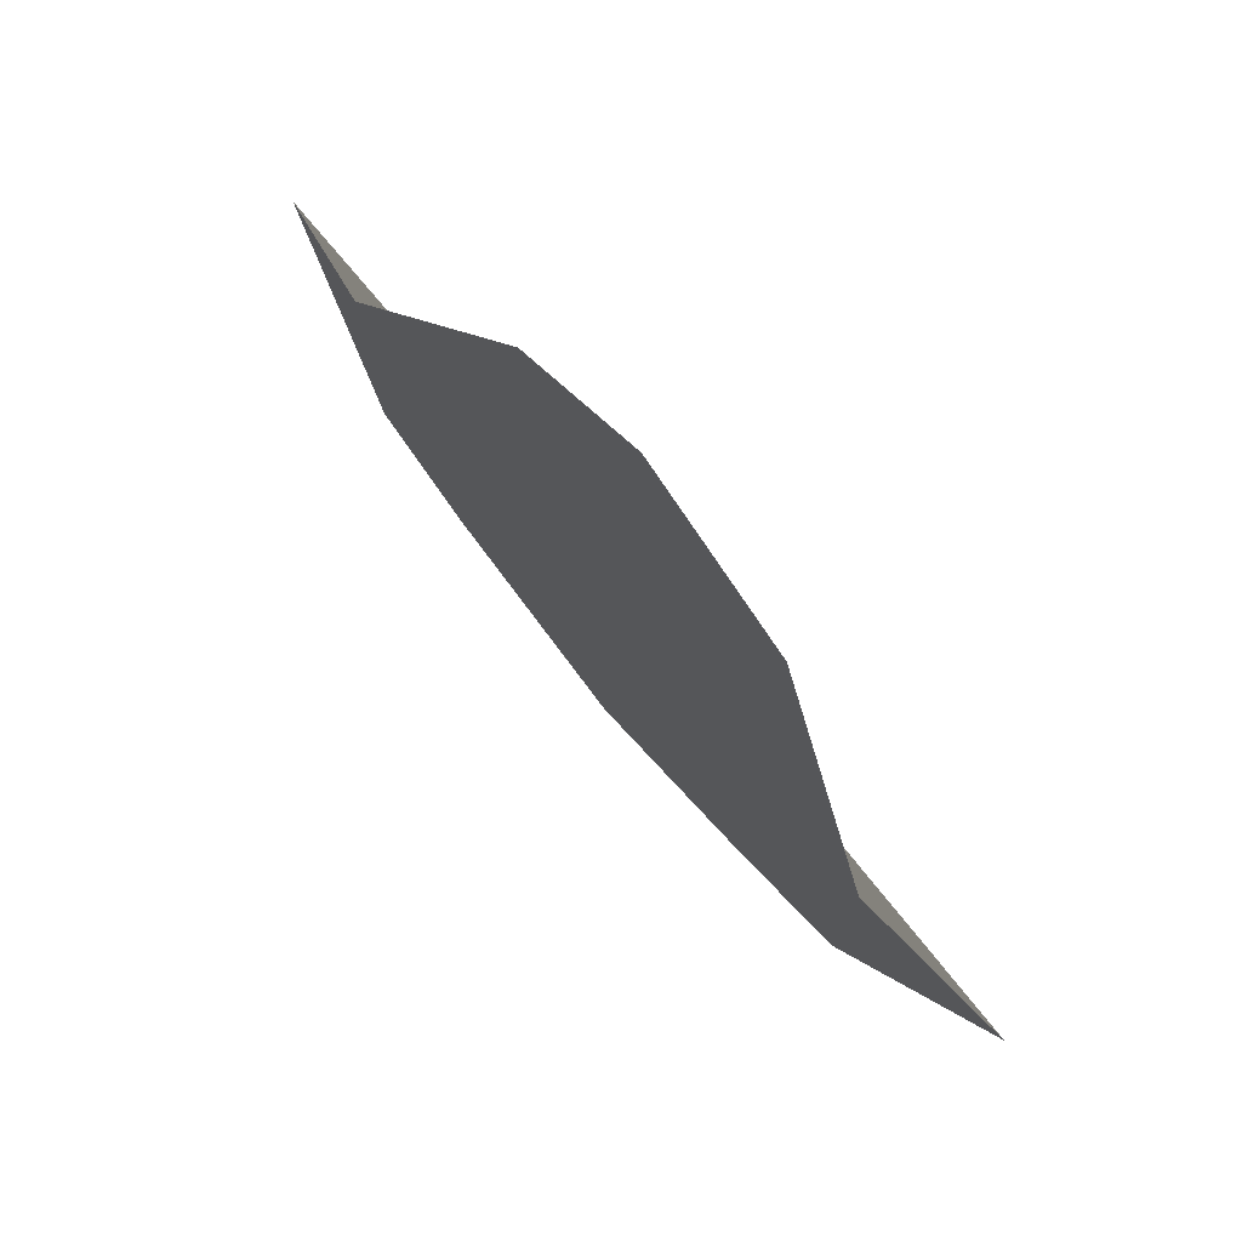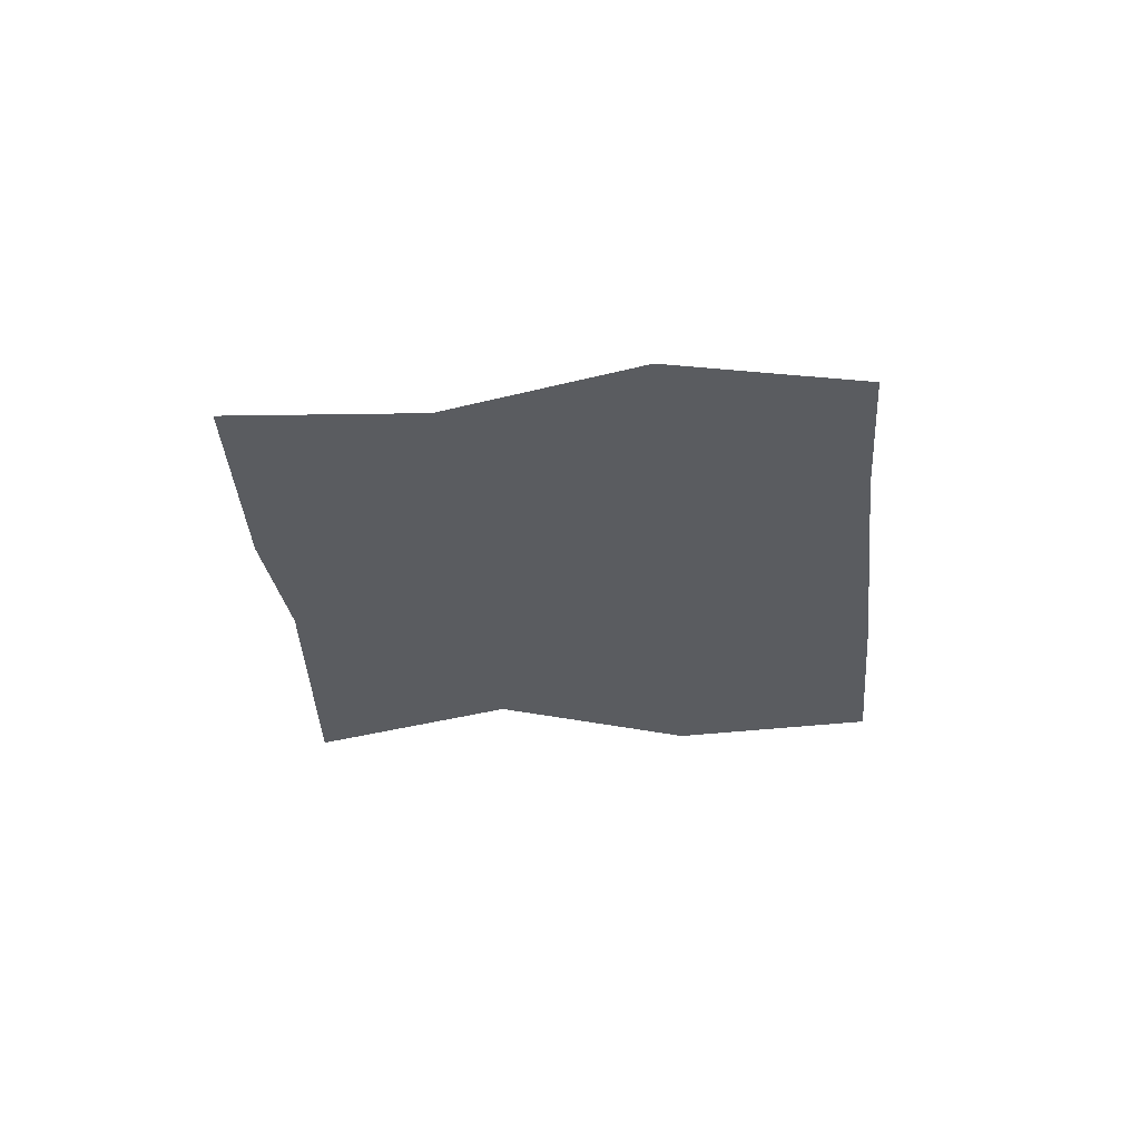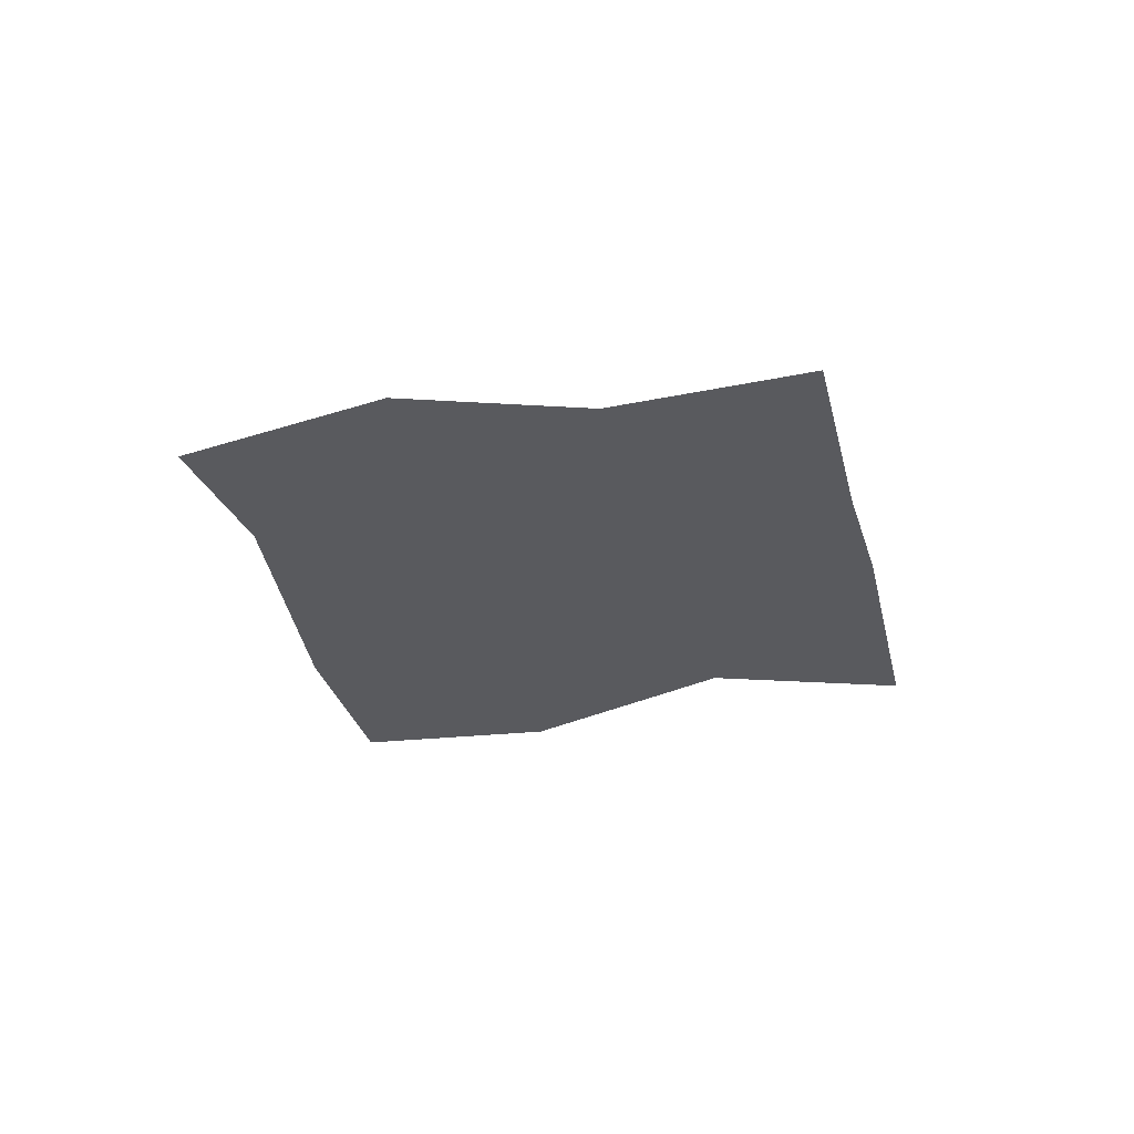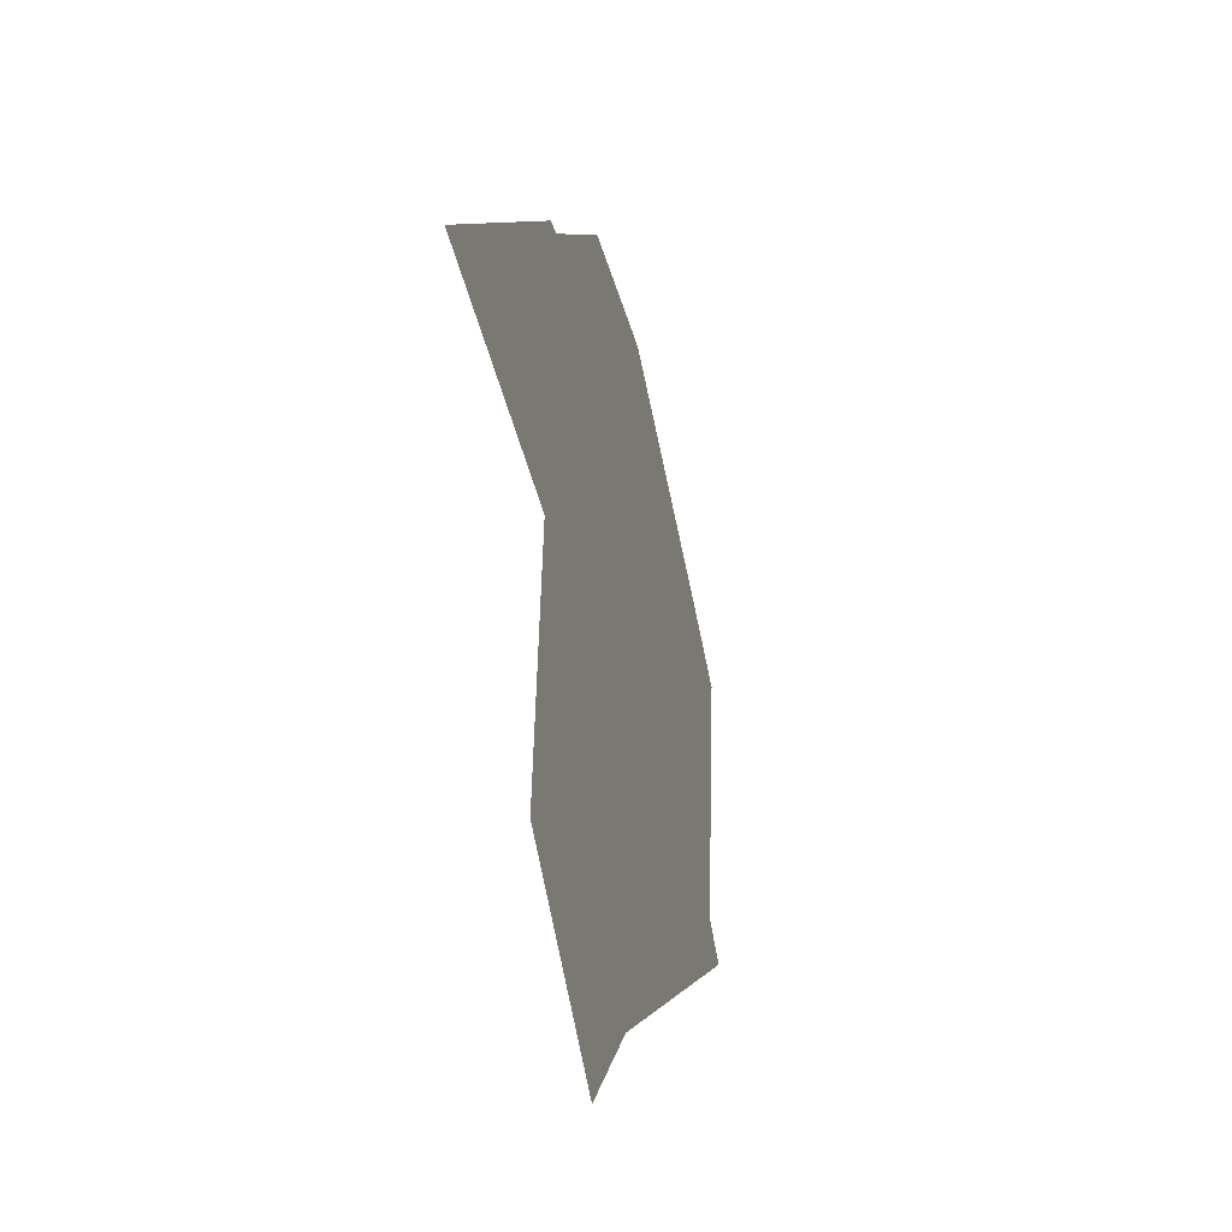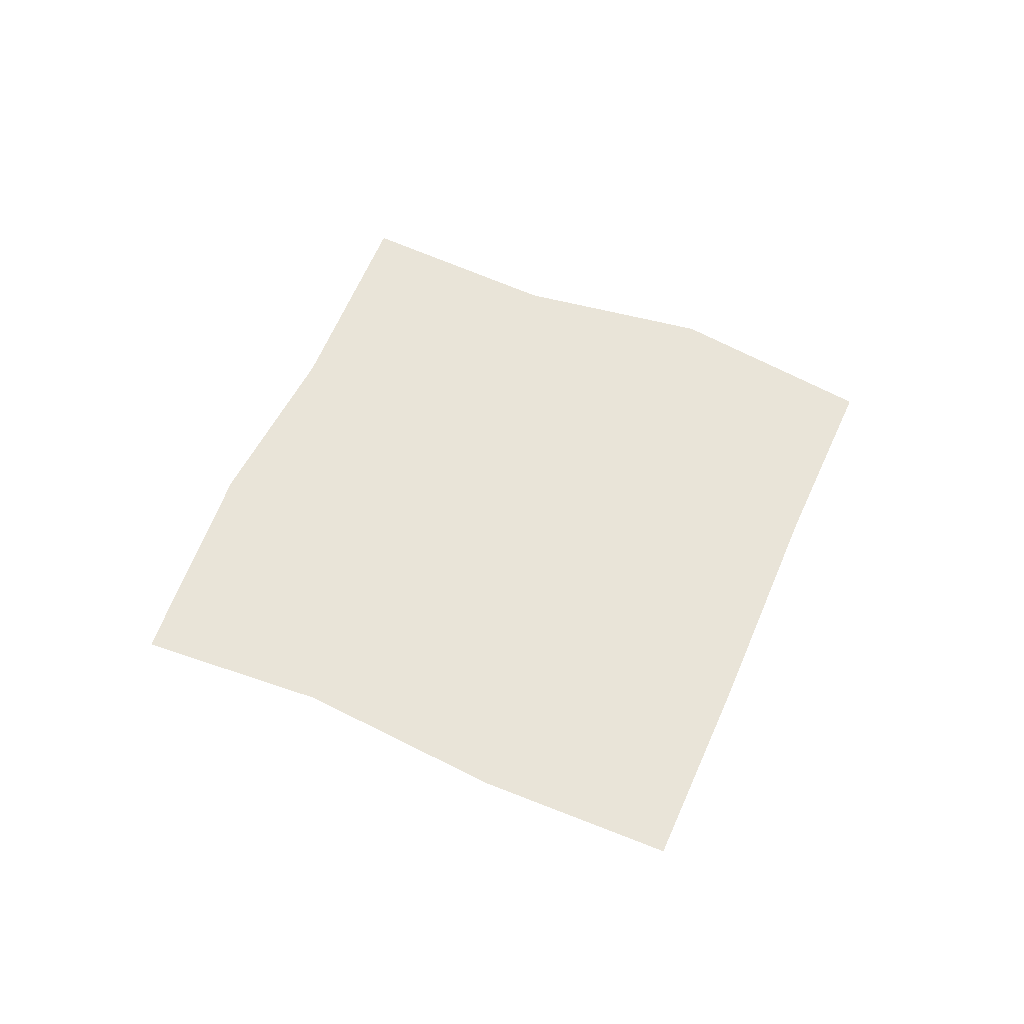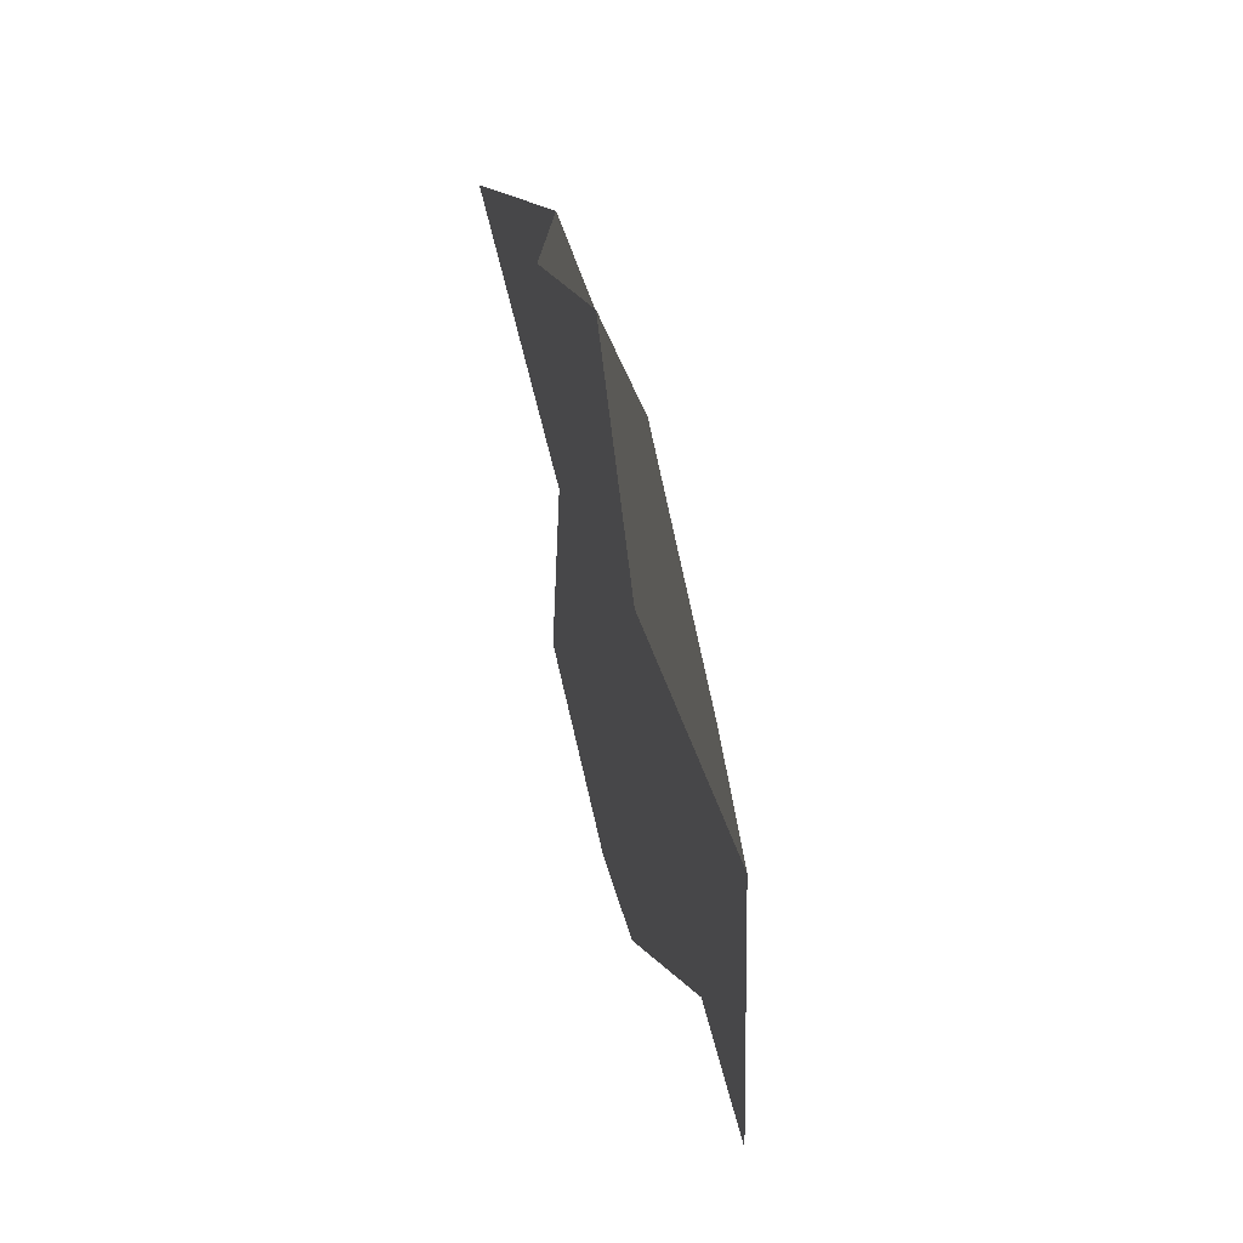
<metadata>
{"format":"obj","ext":"obj","renderer":"f3d","projection":"perspective","resolution":1024,"background":"white","views":[{"elev":77.1,"azim":50.5,"up":"+Y"},{"elev":-33.9,"azim":-130.4,"up":"+Z"},{"elev":-31.2,"azim":-31.9,"up":"+Z"},{"elev":-39.2,"azim":-76.7,"up":"+Y"},{"elev":60.6,"azim":-21.7,"up":"+Z"},{"elev":61.6,"azim":-103.8,"up":"+Y"}]}
</metadata>
<code>
v 0 0 0.007495
v 0.1667 0 0.006476
v 0.3333 0 0.008188
v 0.5 0 0.009815
v 0 0.1667 0.05947
v 0.2047 0.1746 0.05933
v 0.3333 0.1667 0.05029
v 0 0.3333 0.05063
v 0.1667 0.3333 -0.001607
v 0 0.5 0.009245
v 0 -0 0.007495
v 0.1667 -0 0.006476
v 0.3333 -0 0.008188
v 0.5 -0 0.009815
v 0 -0.1667 0.05947
v 0.2047 -0.1746 0.05933
v 0.3333 -0.1667 0.05029
v 0 -0.3333 0.05063
v 0.1667 -0.3333 -0.001607
v 0 -0.5 0.009245
v -0 0 0.007495
v -0.1667 0 0.006476
v -0.3333 0 0.008188
v -0.5 0 0.009815
v -0 0.1667 0.05947
v -0.2047 0.1746 0.05933
v -0.3333 0.1667 0.05029
v -0 0.3333 0.05063
v -0.1667 0.3333 -0.001607
v -0 0.5 0.009245
v -0 -0 0.007495
v -0.1667 -0 0.006476
v -0.3333 -0 0.008188
v -0.5 -0 0.009815
v -0 -0.1667 0.05947
v -0.2047 -0.1746 0.05933
v -0.3333 -0.1667 0.05029
v -0 -0.3333 0.05063
v -0.1667 -0.3333 -0.001607
v -0 -0.5 0.009245
f 1 2 5
f 5 2 6
f 2 3 6
f 6 3 7
f 3 4 7
f 5 6 8
f 8 6 9
f 6 7 9
f 8 9 10
f 15 12 11
f 16 12 15
f 16 13 12
f 17 13 16
f 17 14 13
f 18 16 15
f 19 16 18
f 19 17 16
f 20 19 18
f 25 22 21
f 26 22 25
f 26 23 22
f 27 23 26
f 27 24 23
f 28 26 25
f 29 26 28
f 29 27 26
f 30 29 28
f 31 32 35
f 35 32 36
f 32 33 36
f 36 33 37
f 33 34 37
f 35 36 38
f 38 36 39
f 36 37 39
f 38 39 40

</code>
